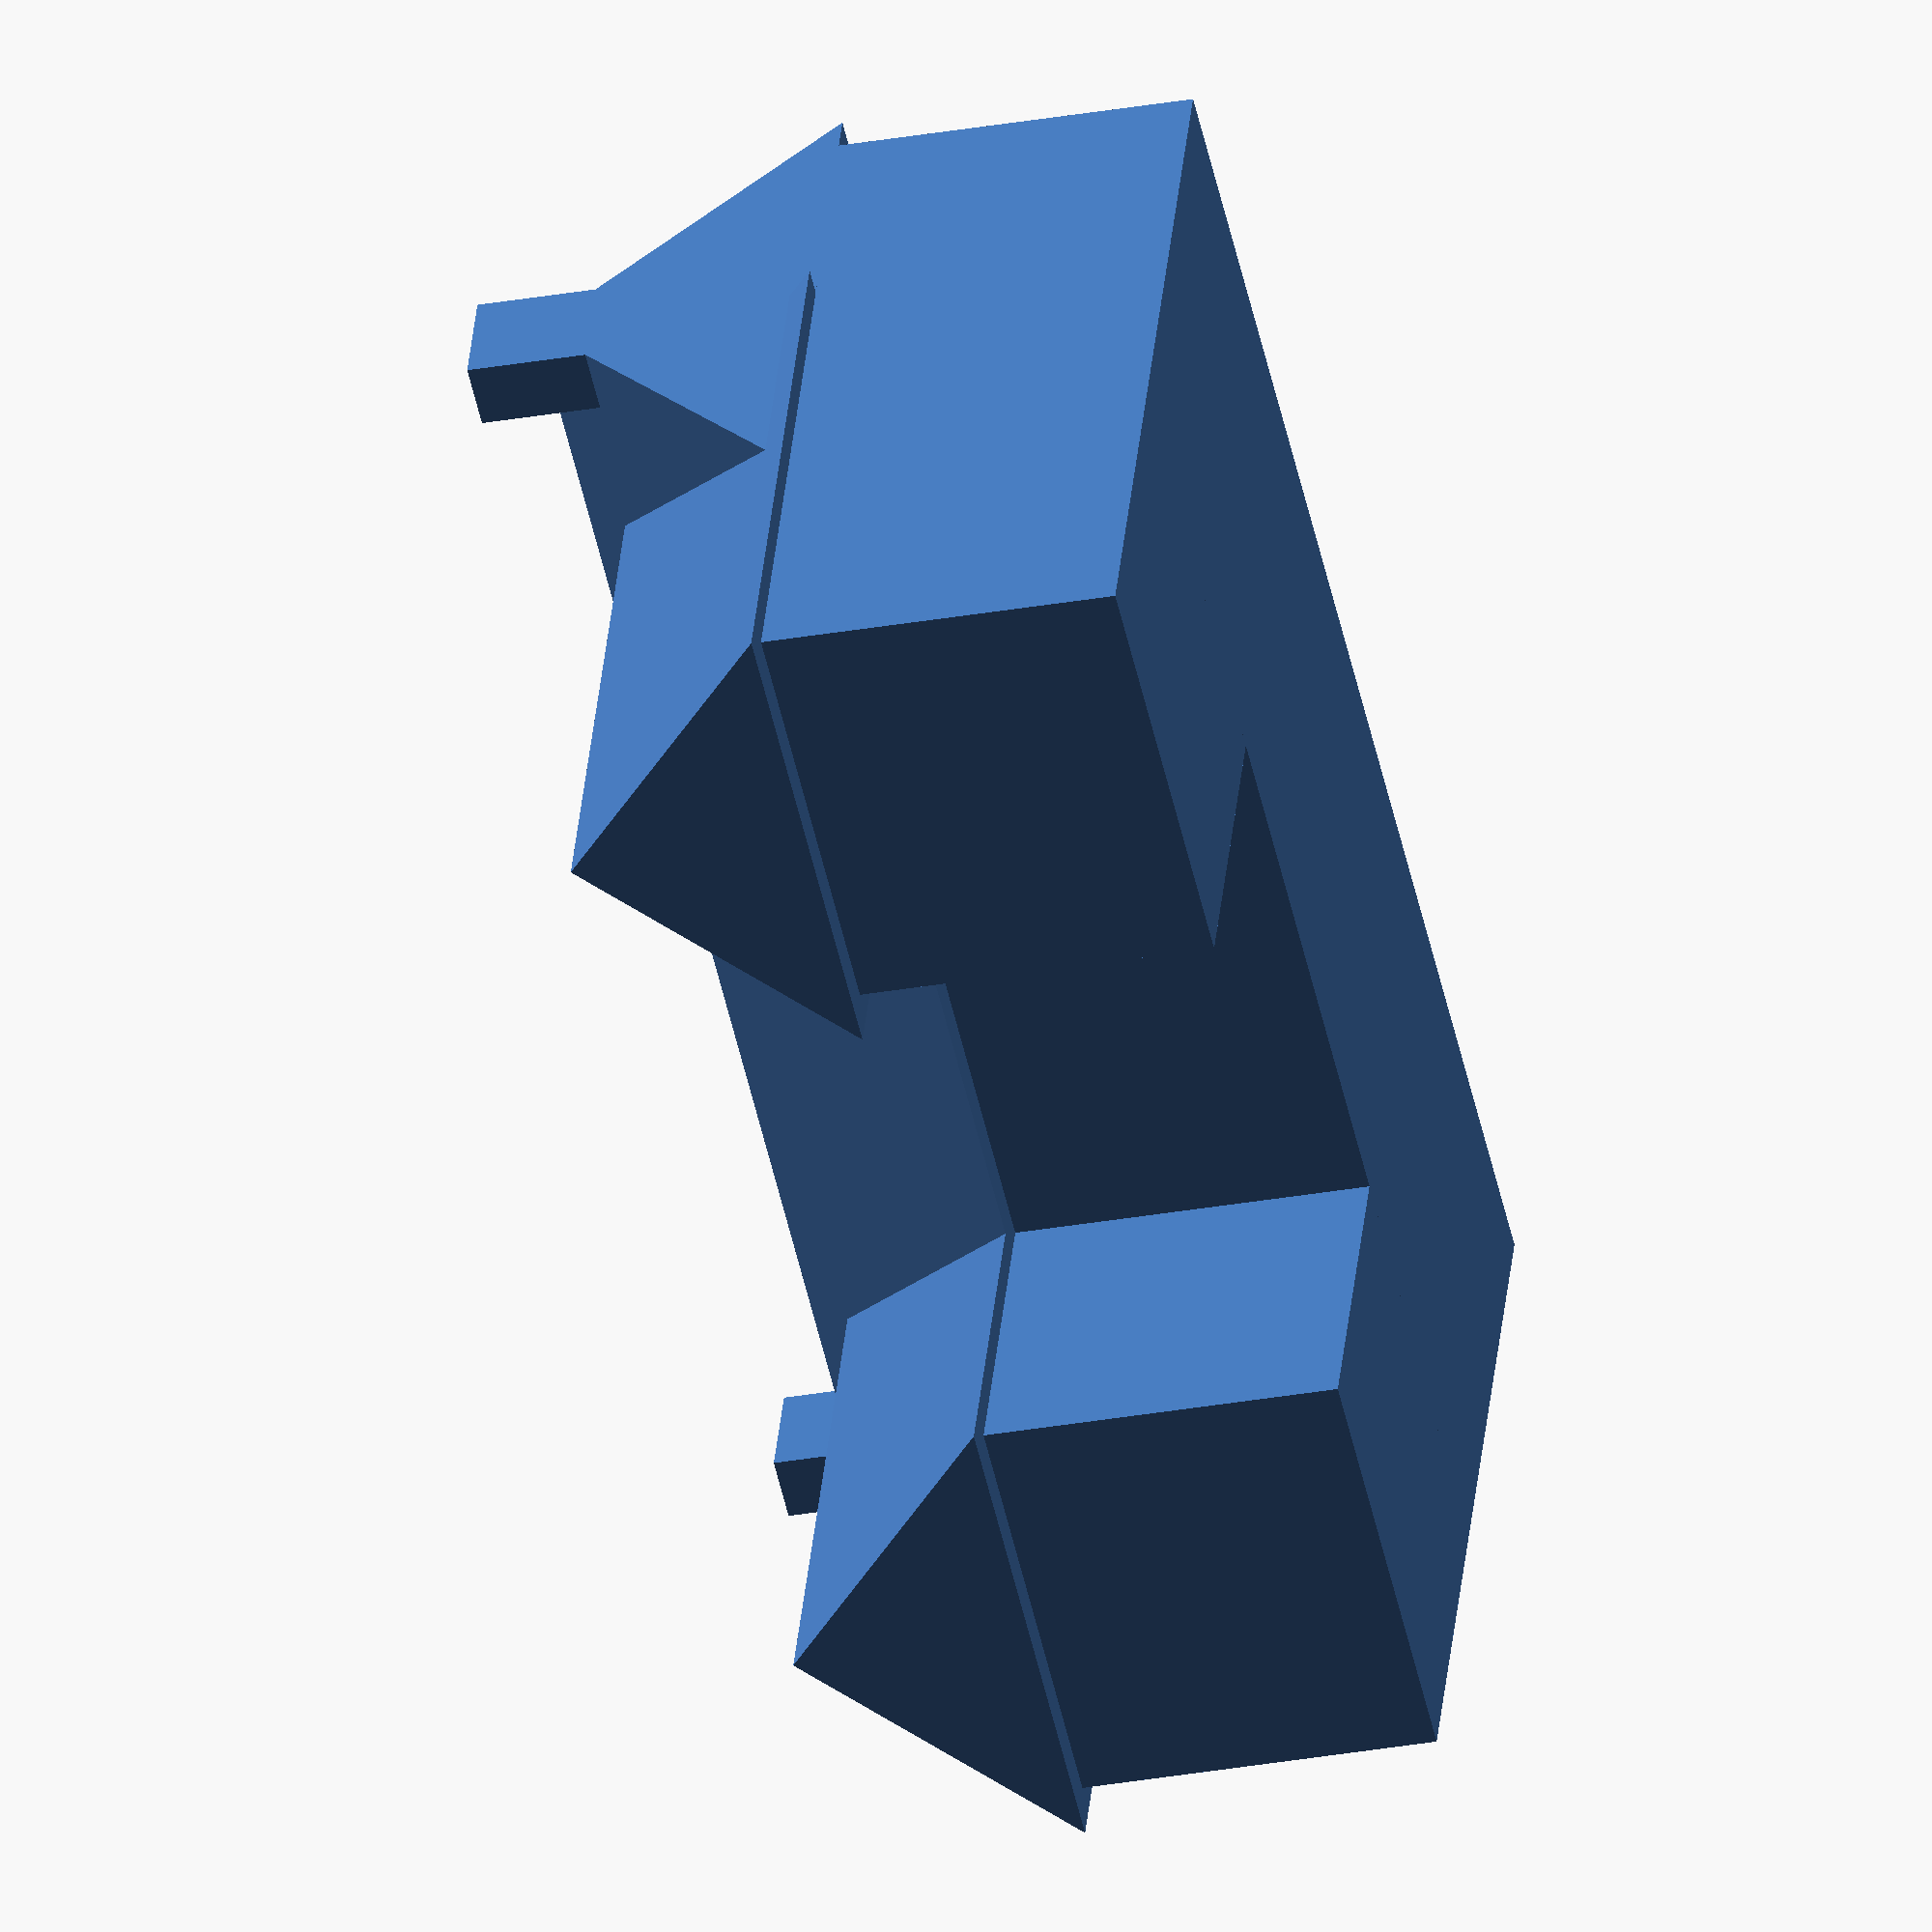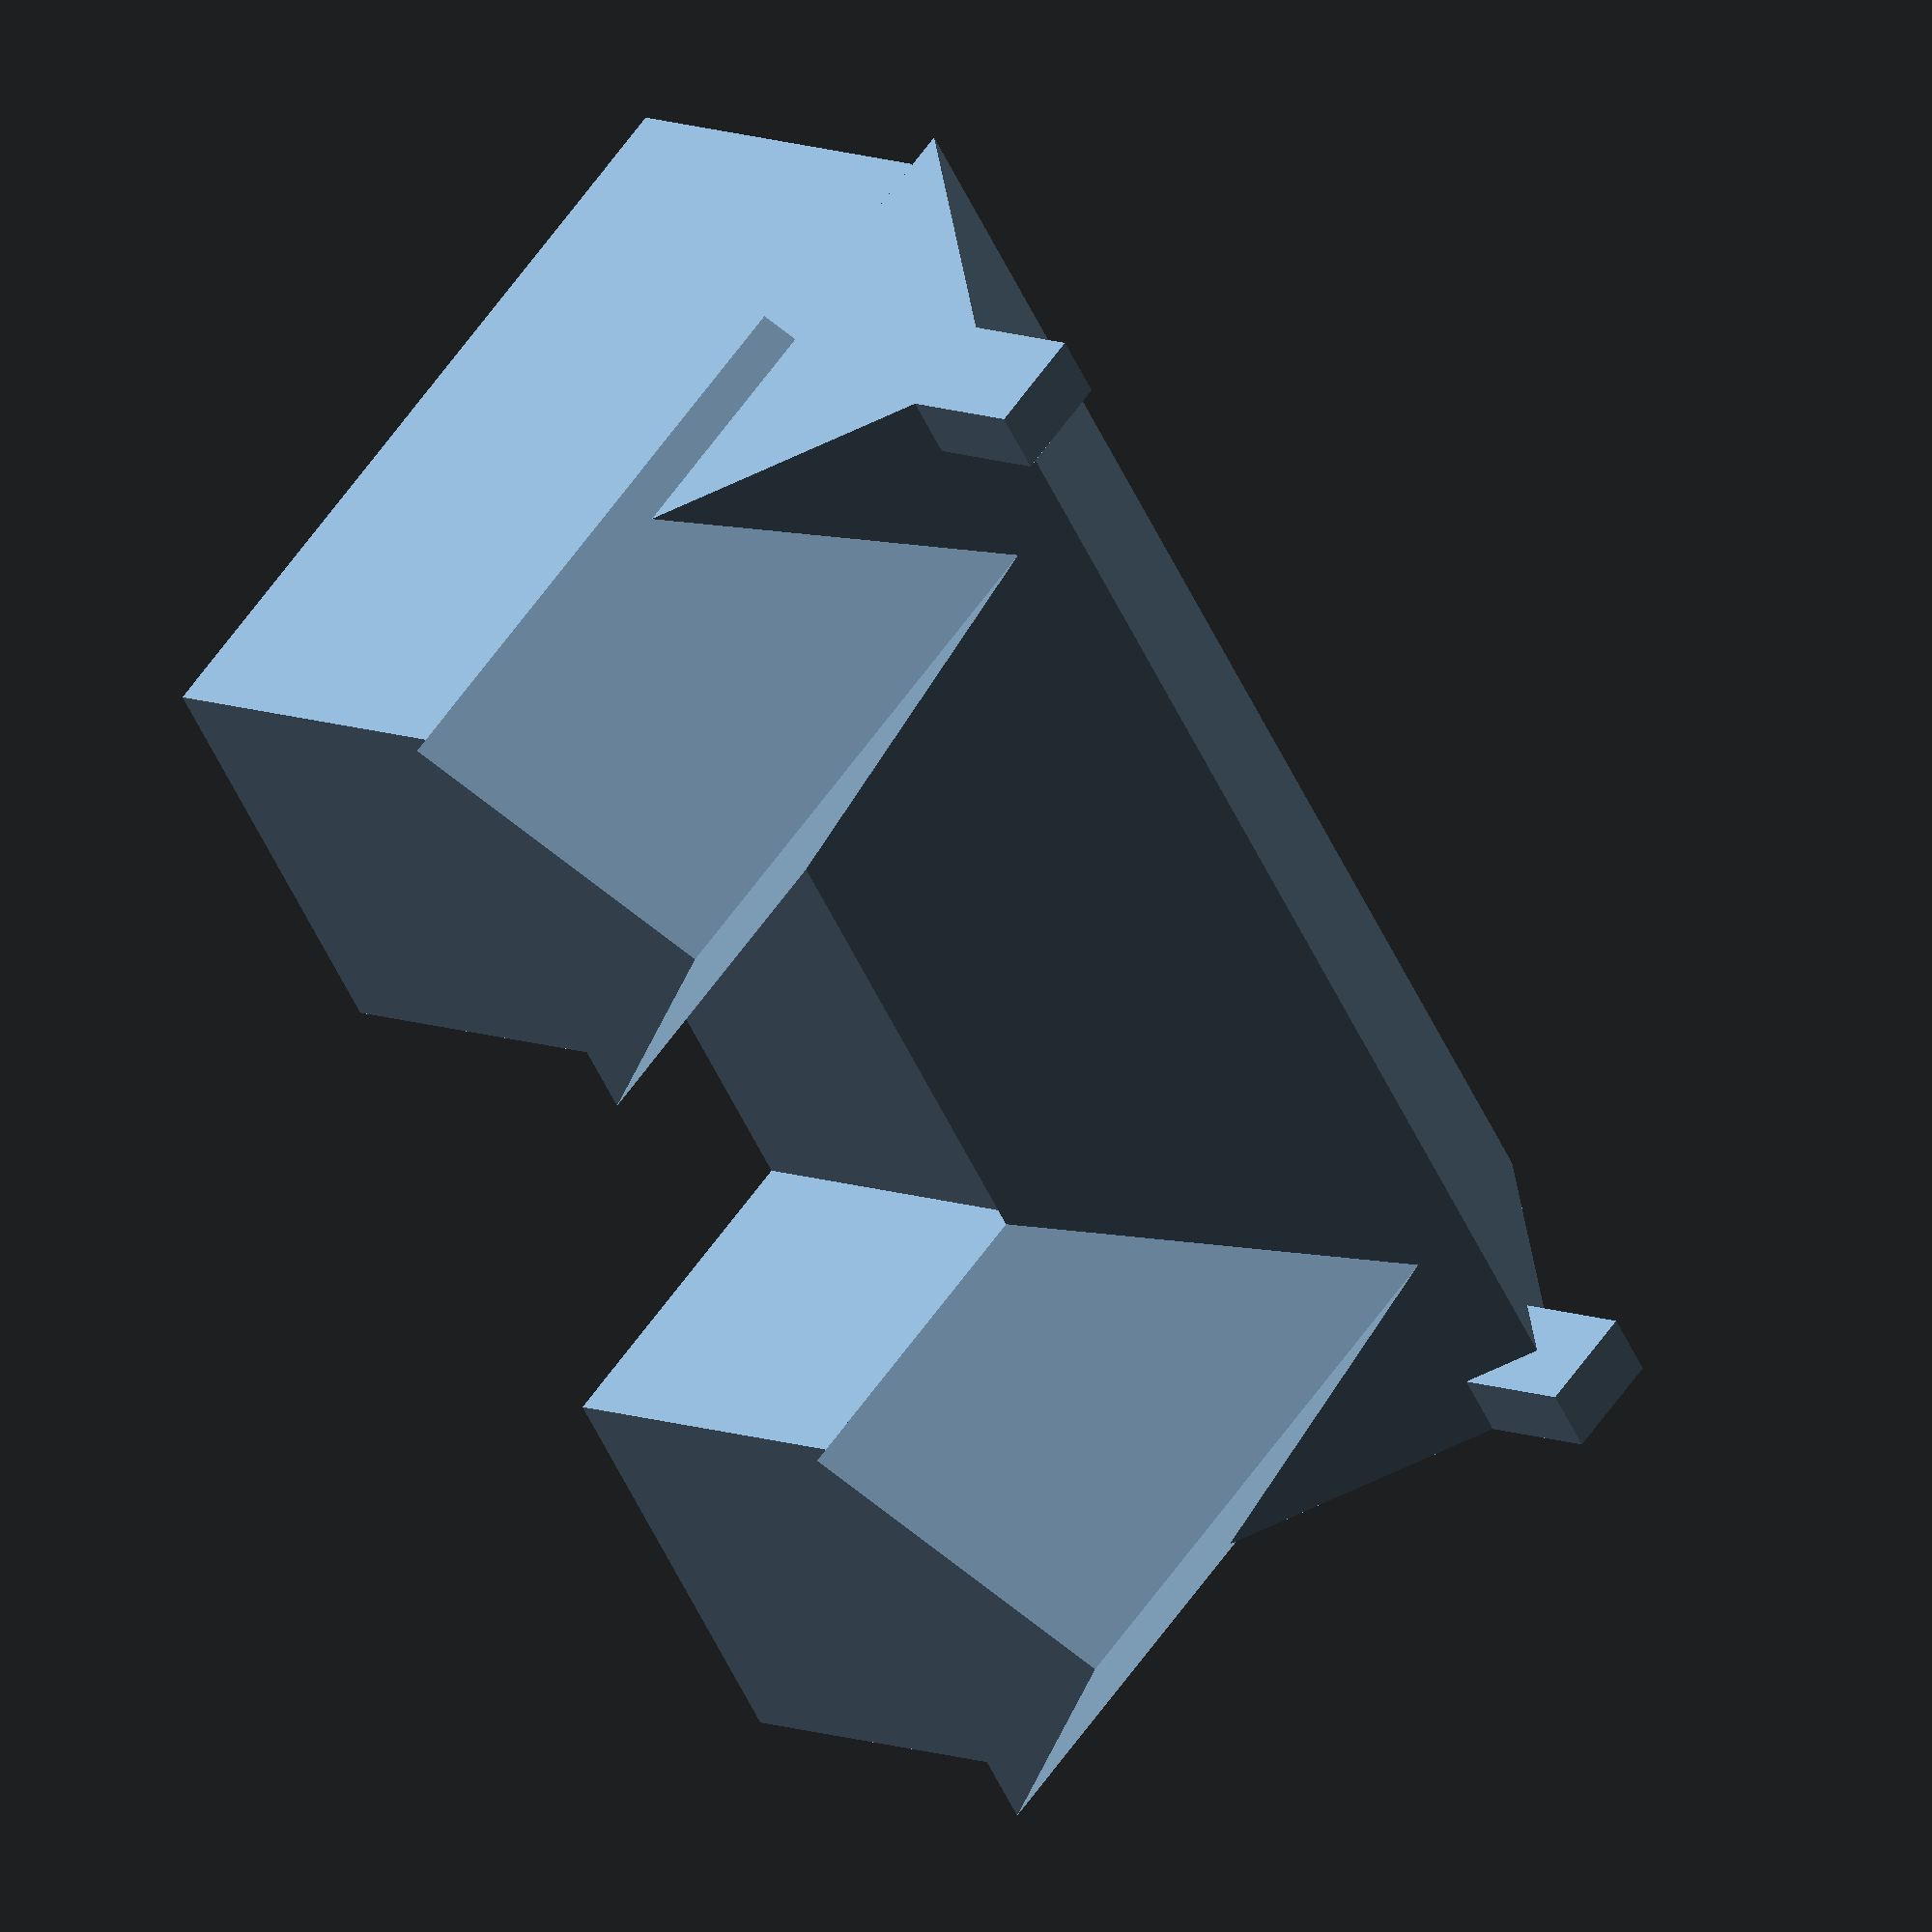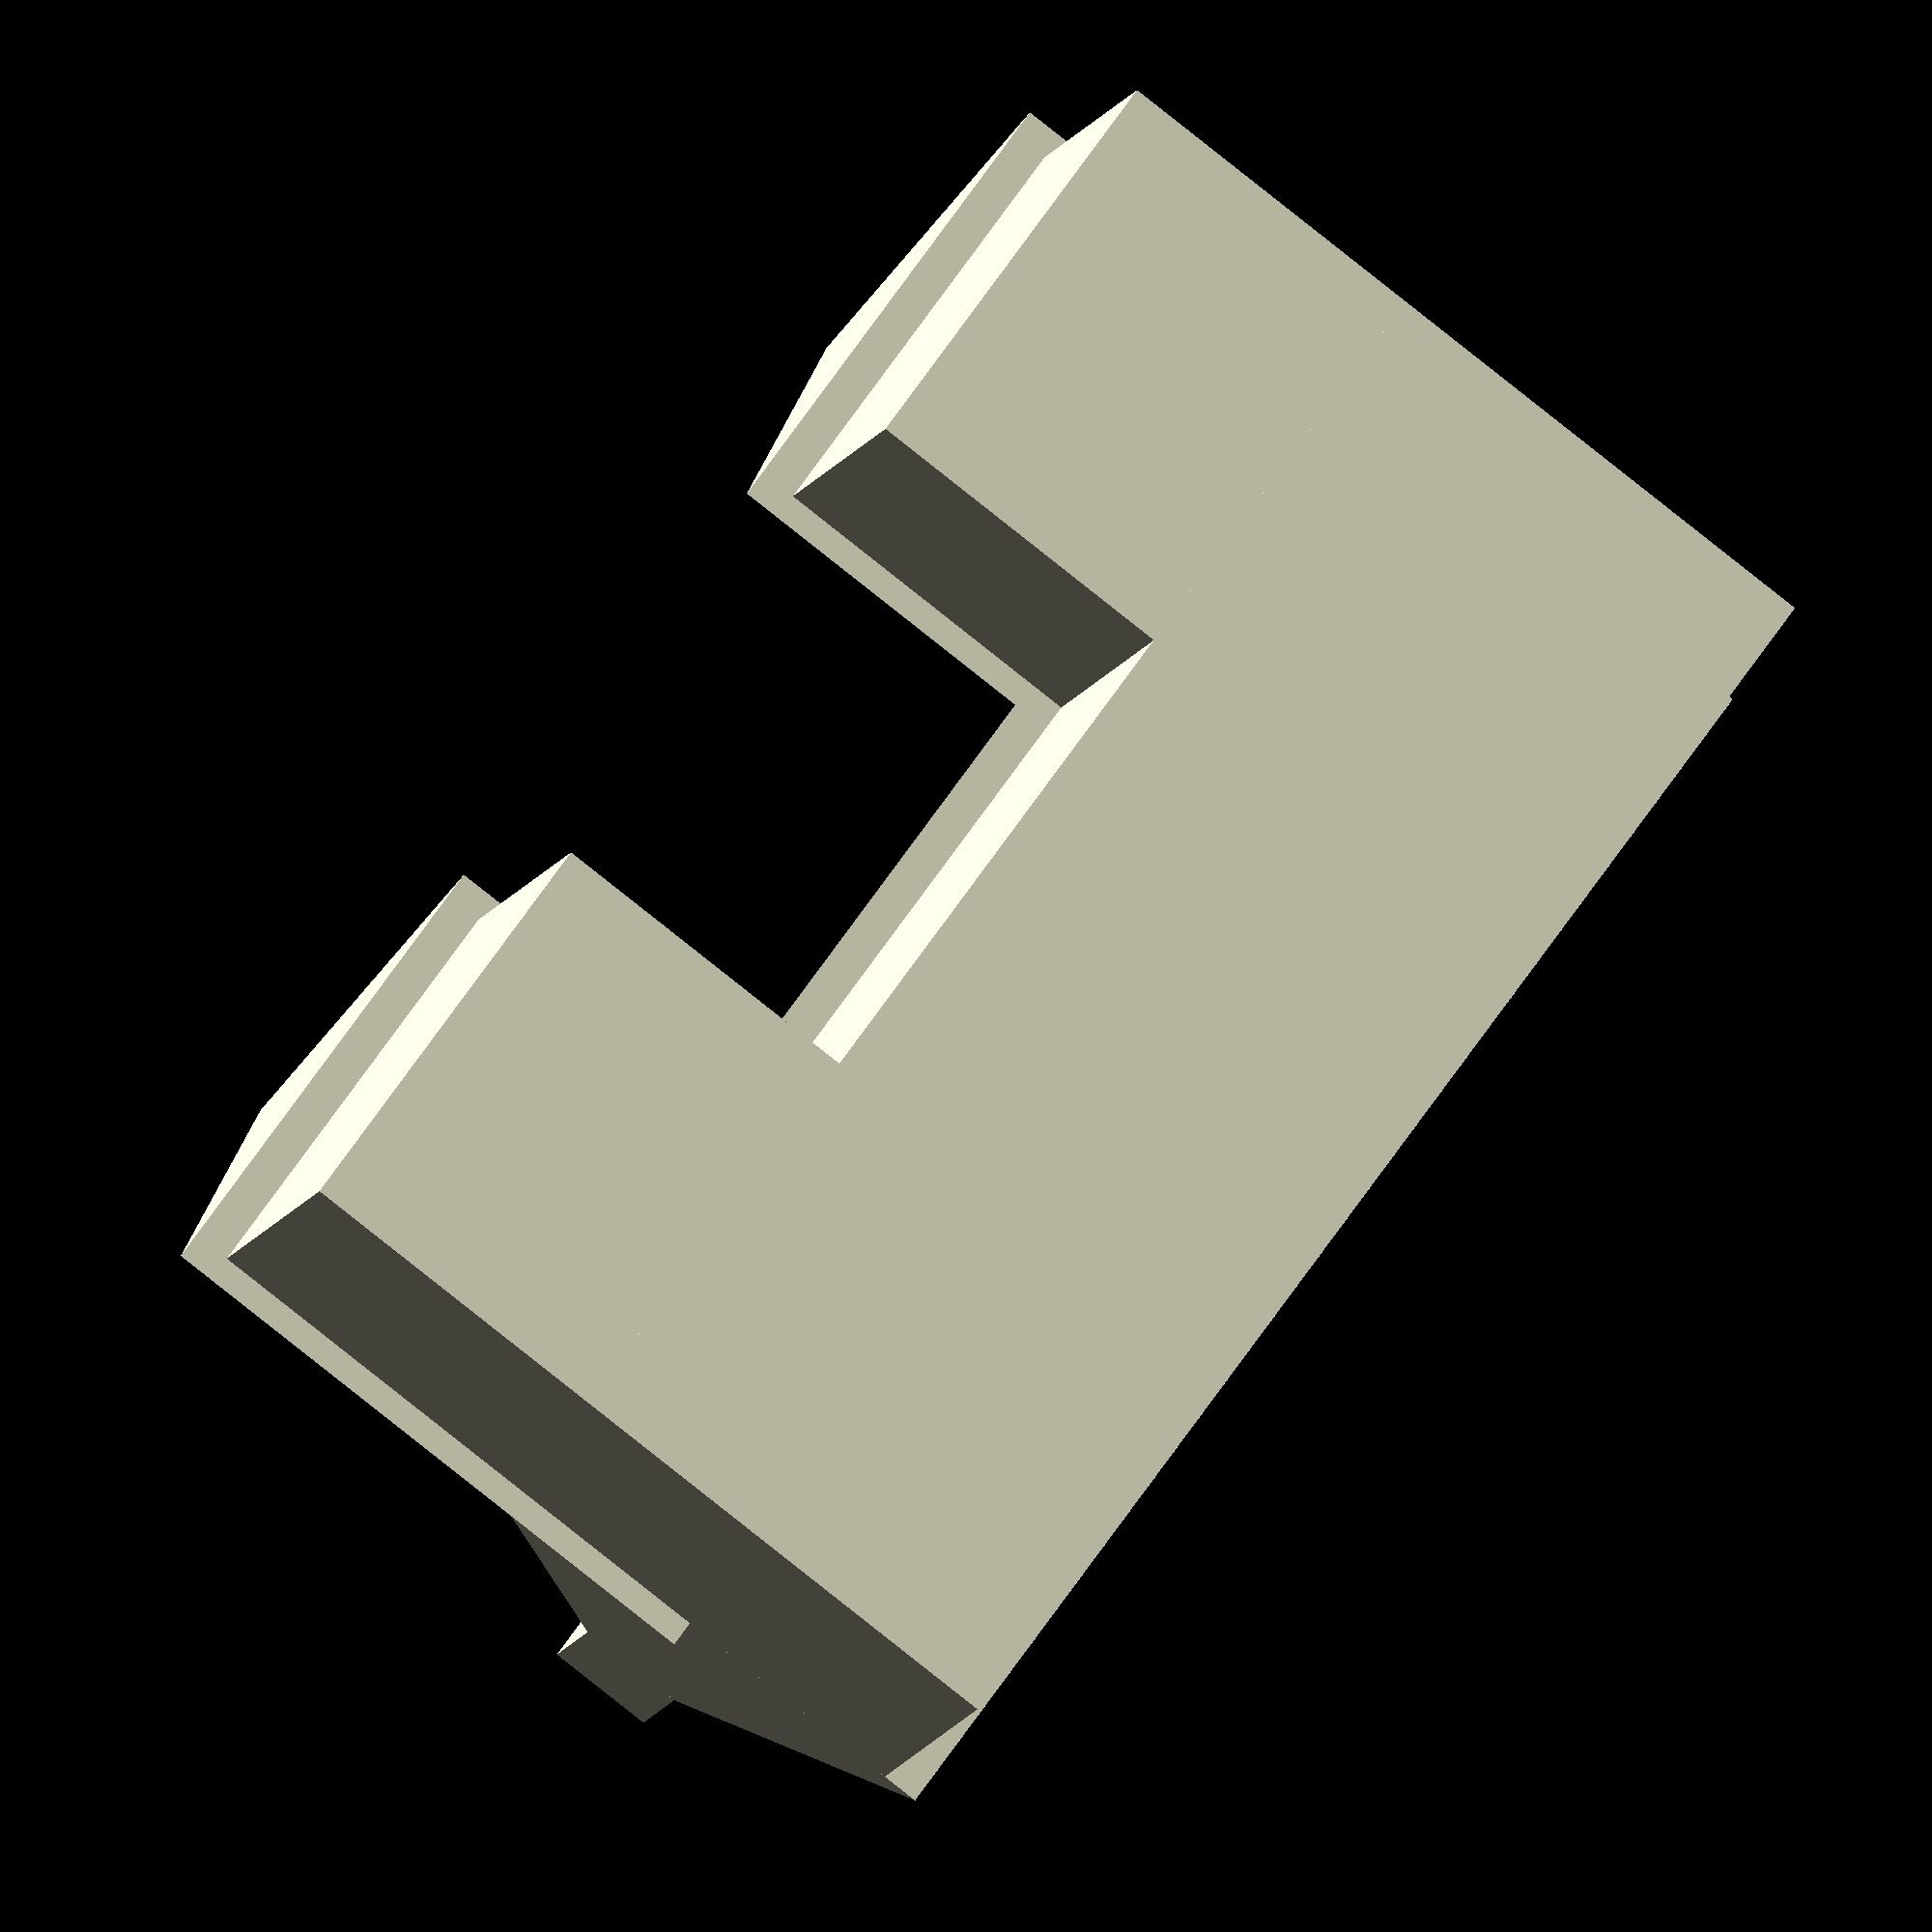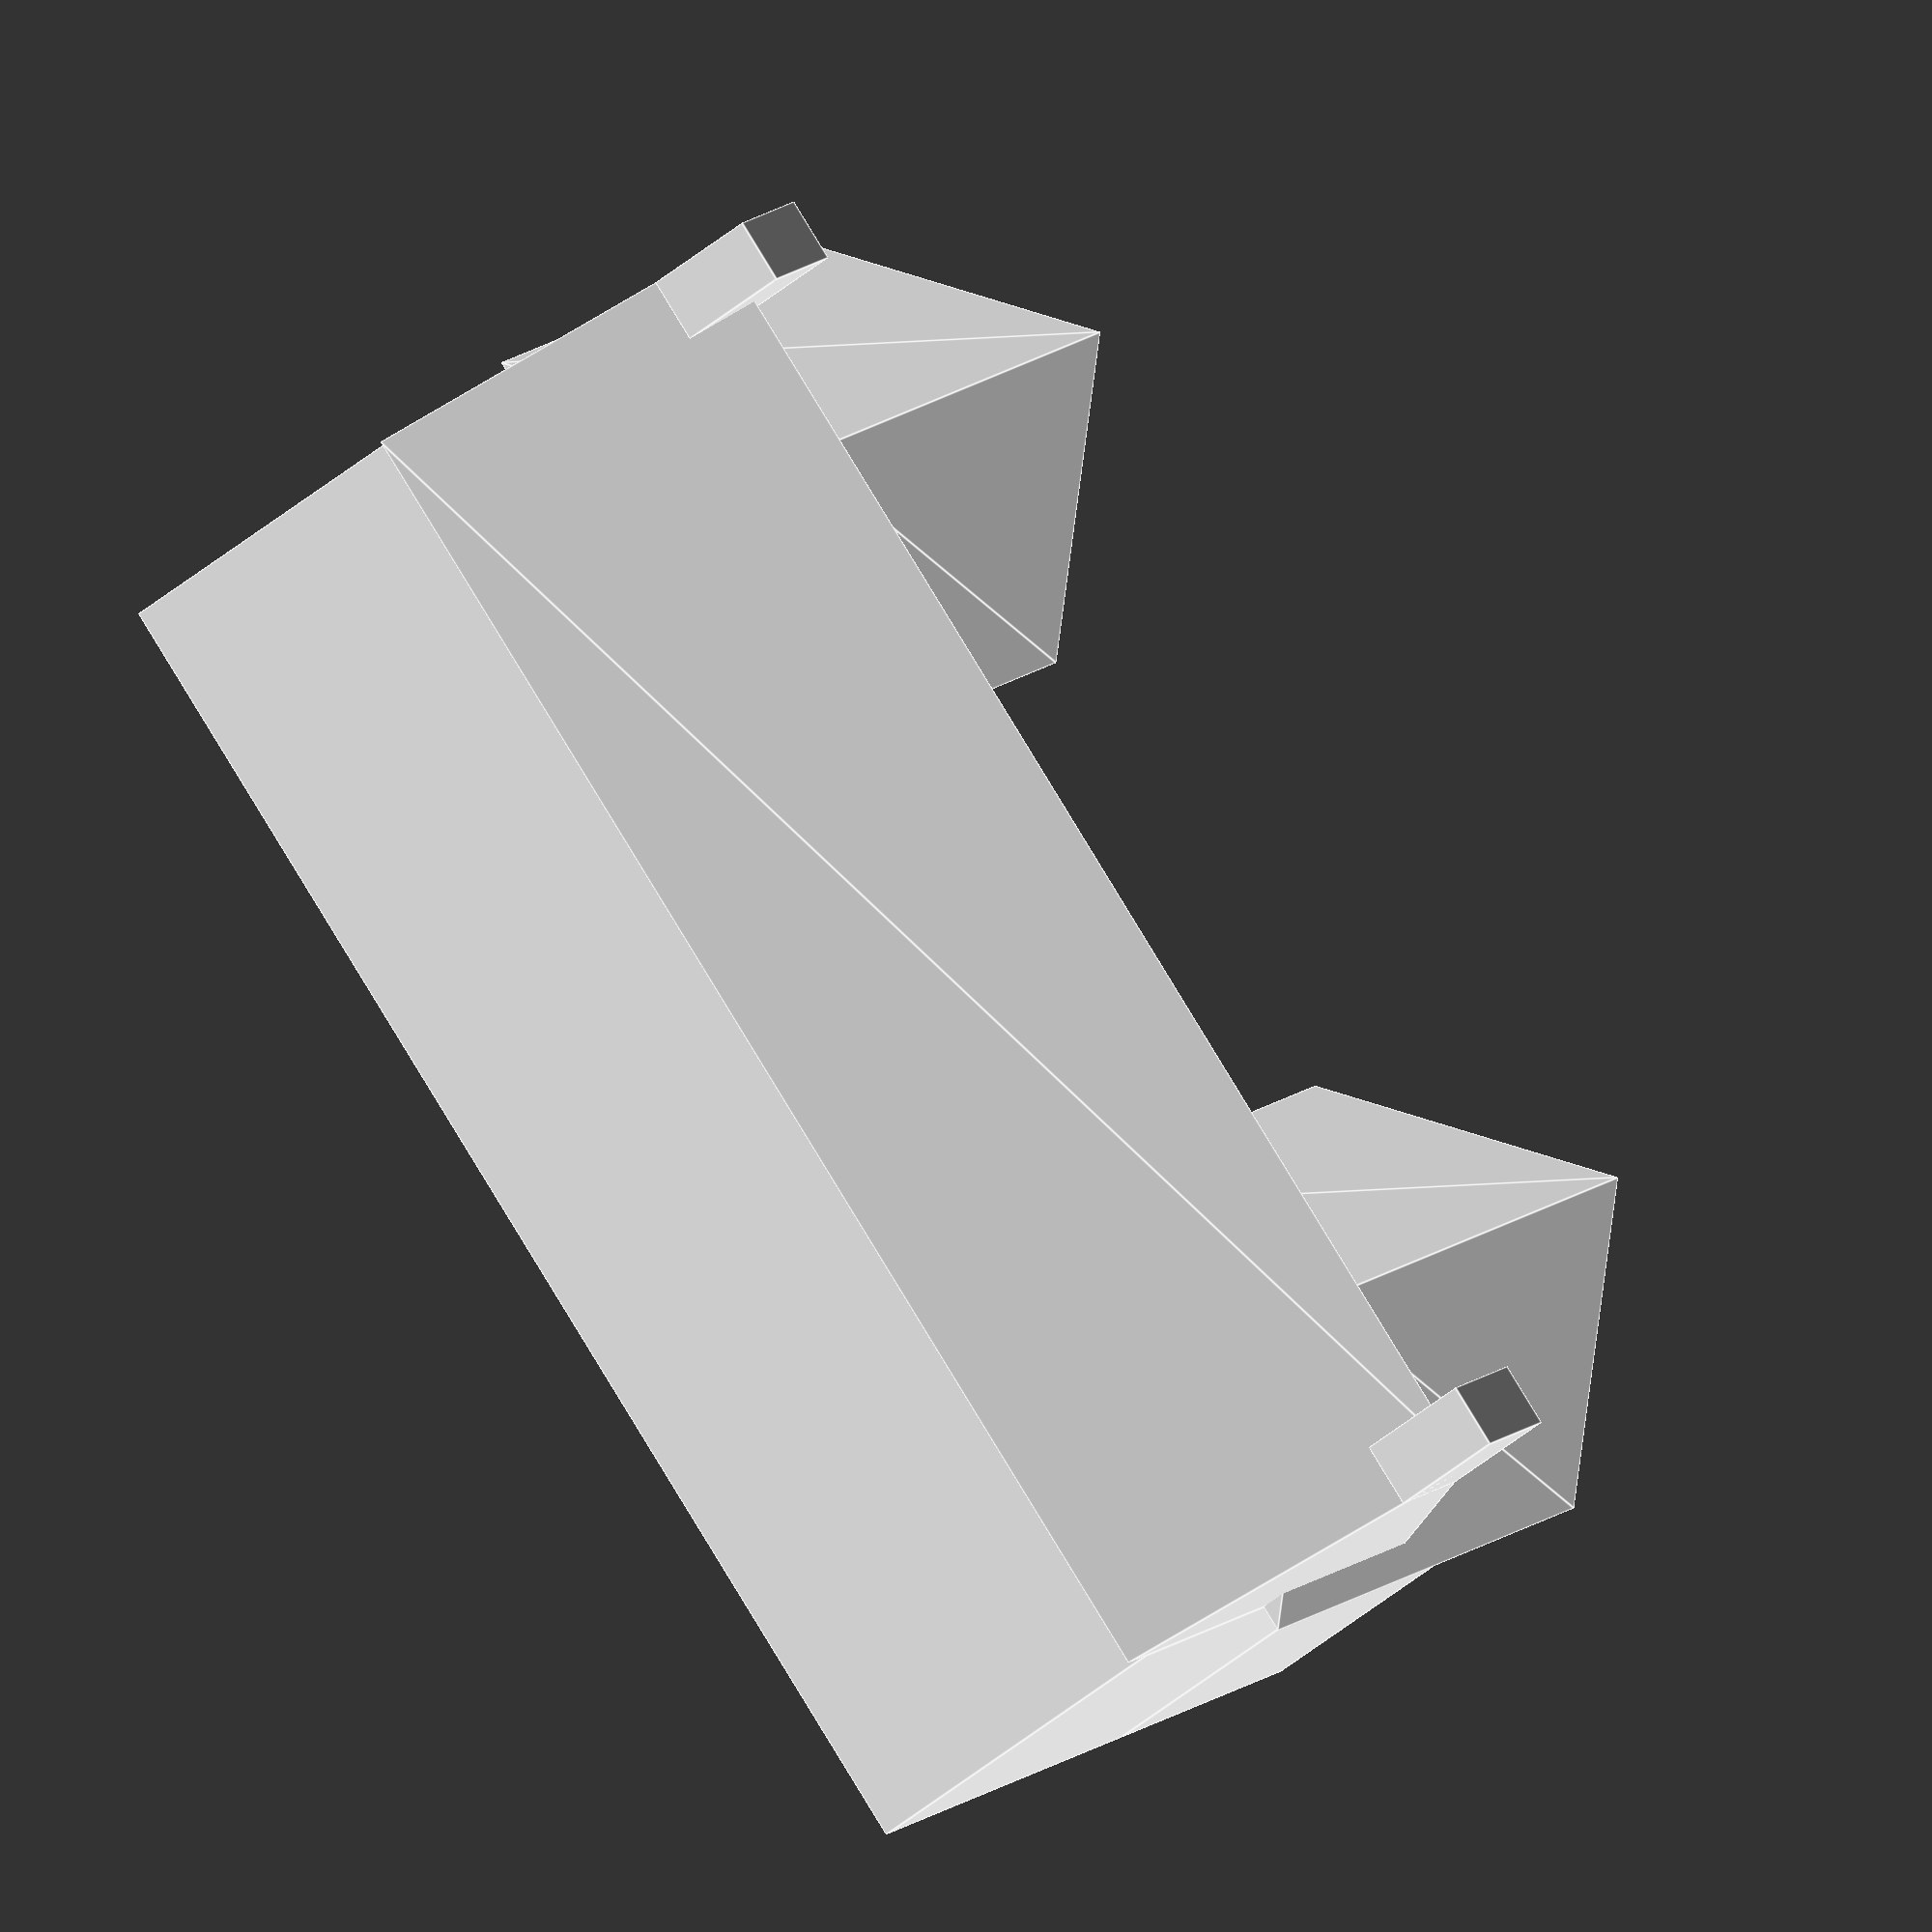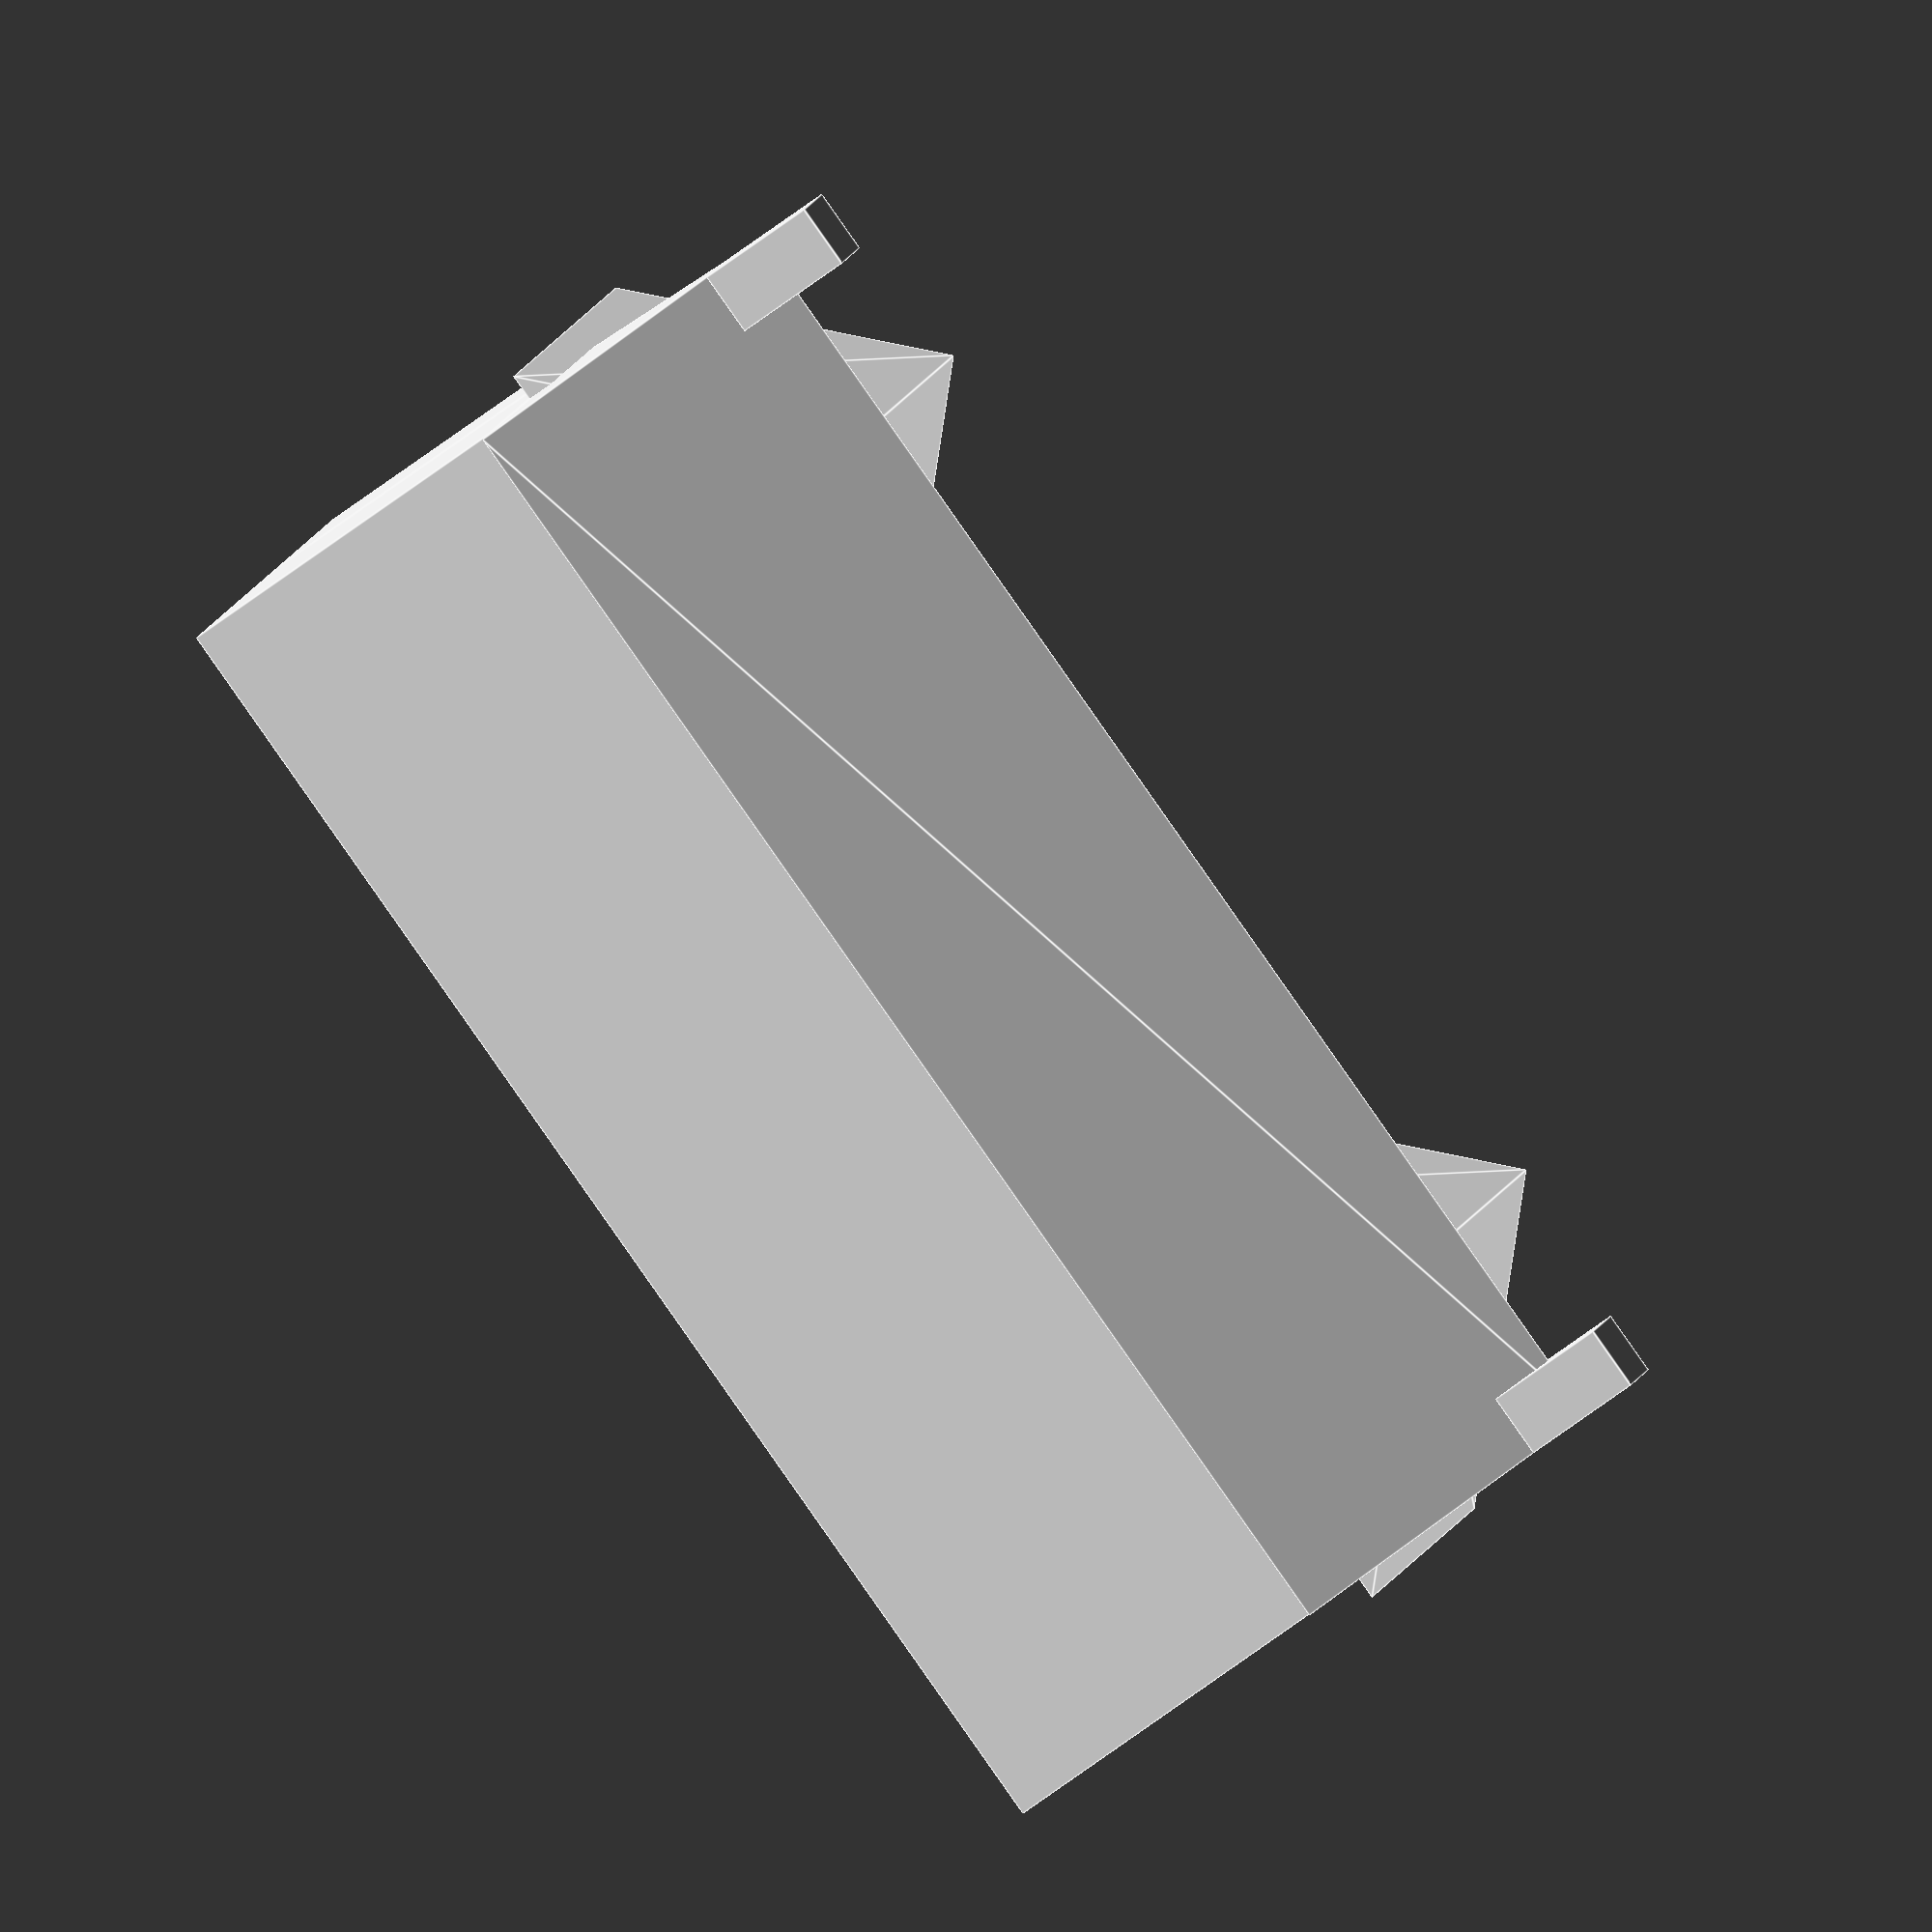
<openscad>
/**
 * Belz house
 */

module prism(l, w, h) {
   polyhedron(points=[[0,0,0],   // 0
                      [l,0,0],   // 1
                      [l,w,0],   // 2
                      [0,w,0],   // 3
                      [0,w / 2,h],   // 4
                      [l,w / 2,h]],  // 5
              faces=[[0,1,2,3],         // bottom
                     [5,4,3,2],         // One face (top)
                     [0,4,5,1],         // Other face (top)
                     [0,3,4],           // One side
                     [5,2,1]]);         // Other side
}

extra_roof = 0; // 500;

module mainRoof() {
  union() {
    translate([-extra_roof / 2, 0, 0]) {
      prism(13000 + extra_roof, 5200, 2600);
    }
    translate([0, (5200 - 1000) / 2, 2100]) {
      chimney();
    }
    translate([13000 - 600, (5200 - 1000) / 2, 2100]) {
      chimney();
    }
  }
}

module chimney() {
  // color("red") {
  cube(size=[600, 1000, 1100], center=false);
  // }
}

module pignon() {
  union() {
    cube(size=[4000, 3100, 3300], center=false);
    translate([2000 + (4500 / 2), -(4500 / 2), 3300]) {
      rotate([0, 0, 90]) {
        prism(5700, 4500, 2200);
      }
    }
  }
}

module belzHouse() {
  union() {
    union() {
      translate([-13000 / 2, -4500 / 2, 0]) {
        cube(size=[13000, 4500, 3300], center=false); // Main part
      }
      translate([-13000 / 2, -5200 / 2, 3300]) {
        mainRoof();
      }
    }
    // Pignon Ouest
    translate([(13000 / 2) - 4000, (4500 / 2), 0]) {
      pignon();
    }
    // Pignon Est
    translate([( - 13000 / 2) + 00, (4500 / 2), 0]) {
      pignon();
    }
	}
}

belzHouse();

</openscad>
<views>
elev=211.7 azim=337.5 roll=76.0 proj=o view=solid
elev=169.2 azim=53.9 roll=227.0 proj=o view=solid
elev=191.0 azim=234.0 roll=14.7 proj=o view=solid
elev=224.5 azim=222.1 roll=225.5 proj=o view=edges
elev=69.0 azim=15.8 roll=306.7 proj=o view=edges
</views>
